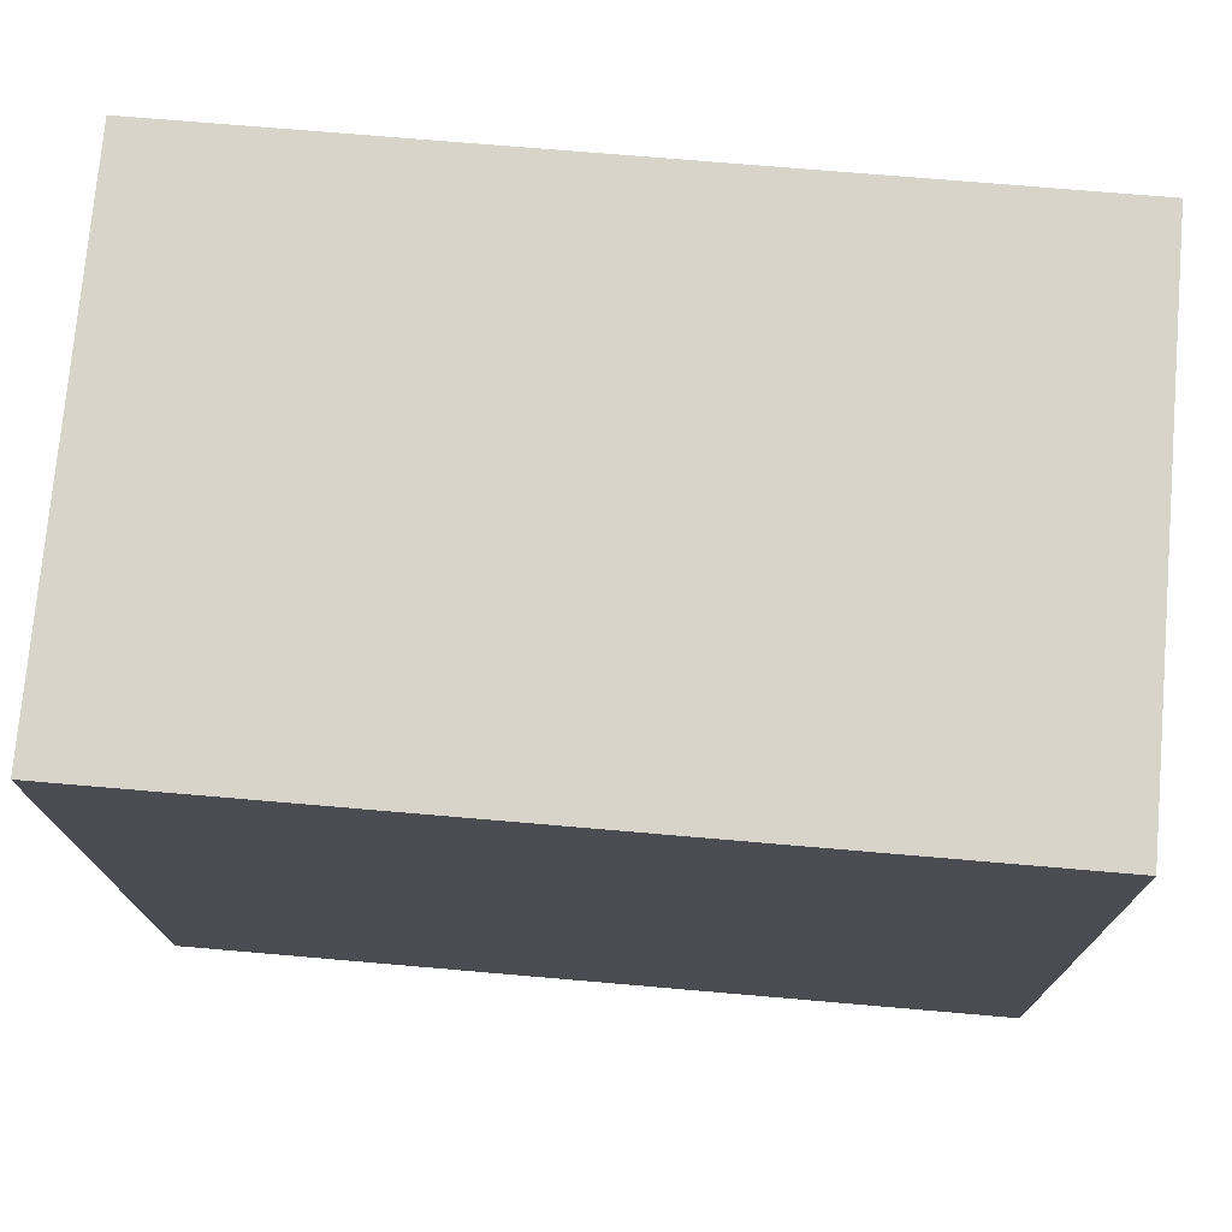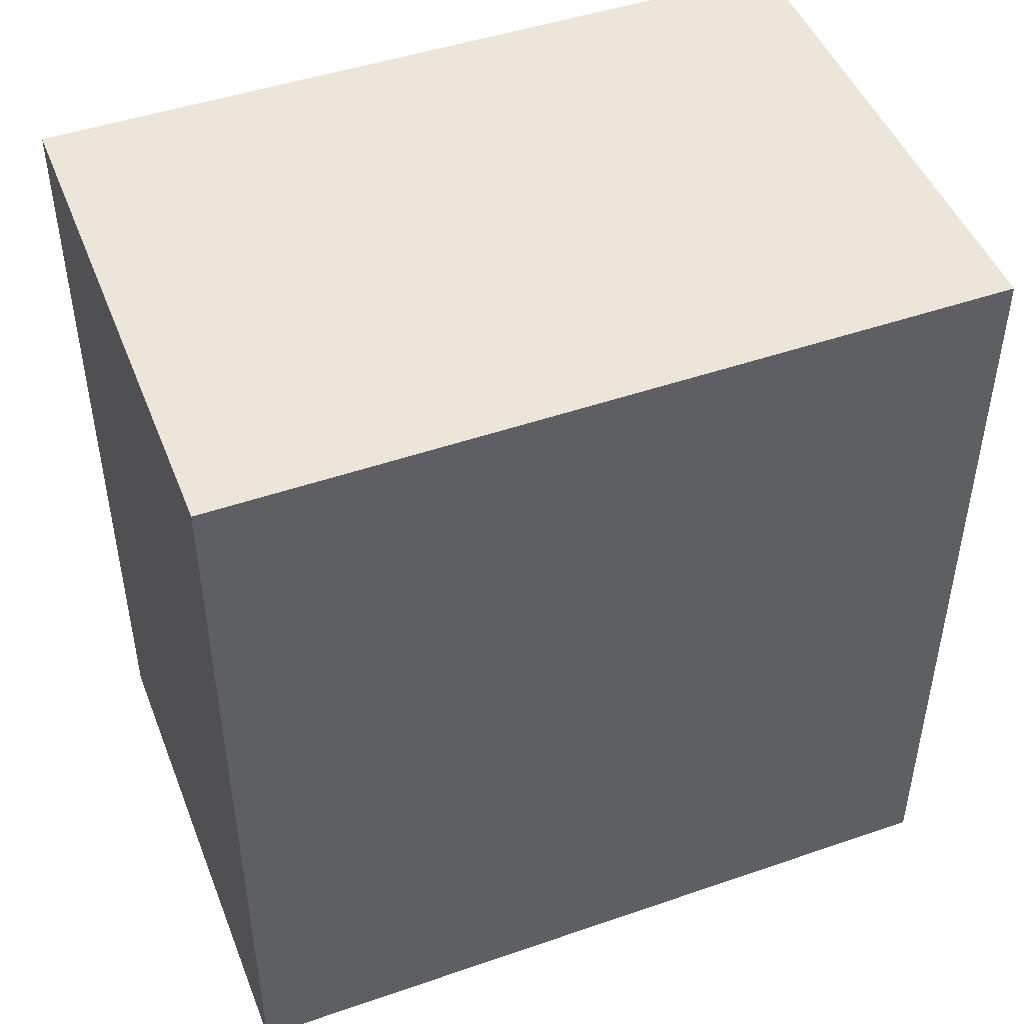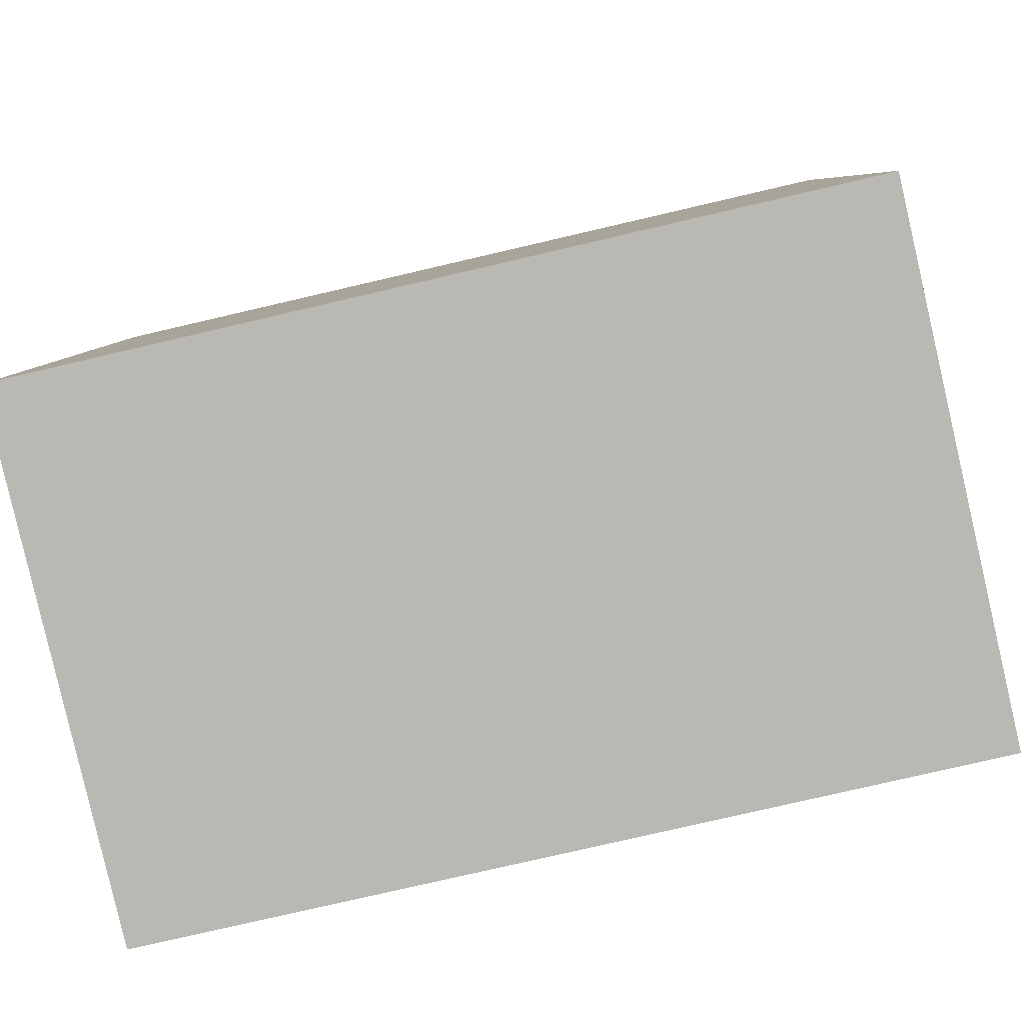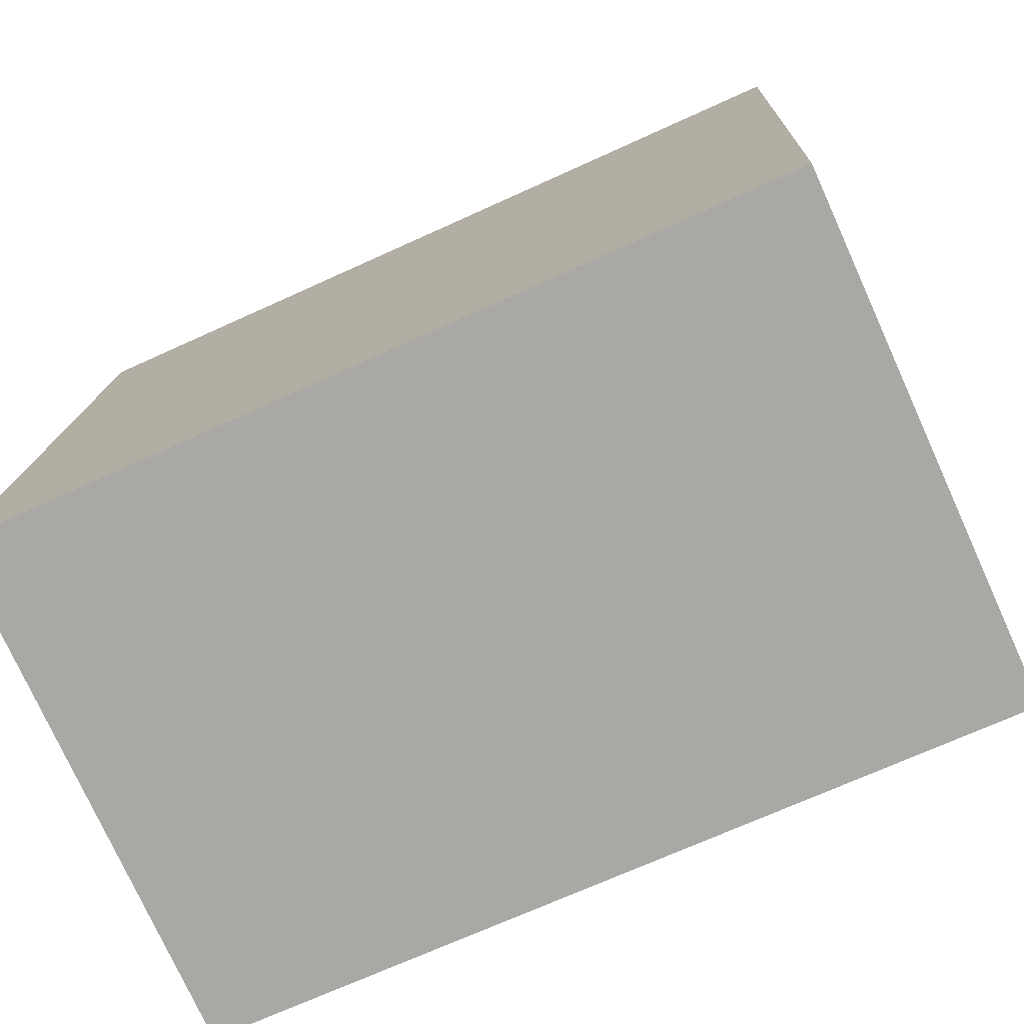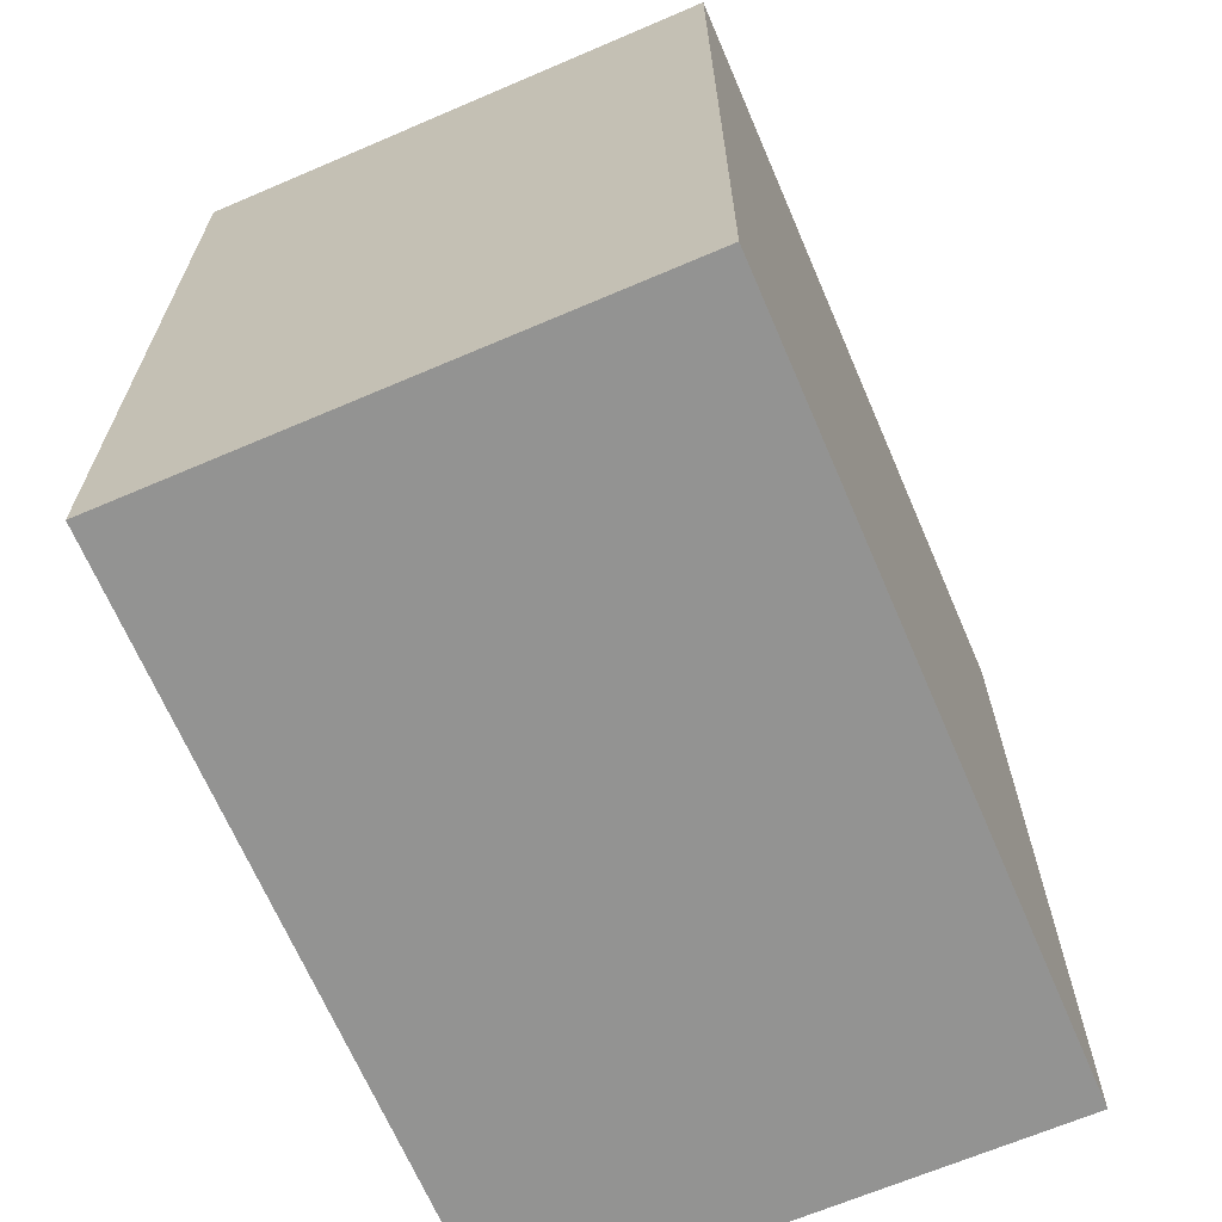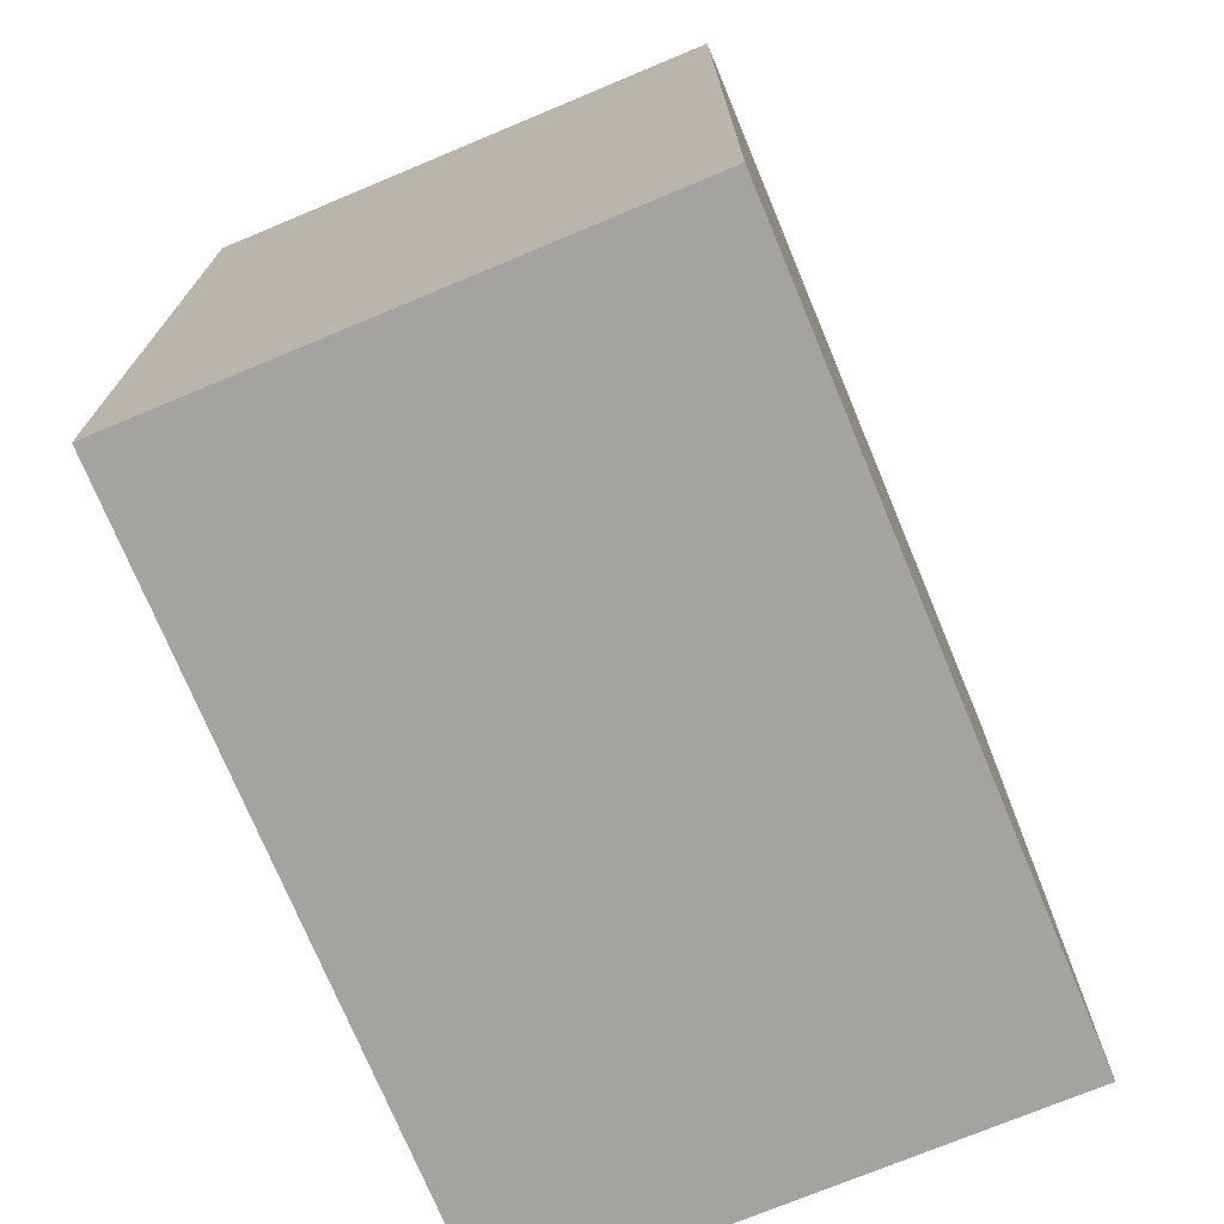
<metadata>
{"format":"obj","ext":"obj","renderer":"f3d","projection":"perspective","resolution":1024,"background":"white","views":[{"elev":69.7,"azim":-85.0,"up":"+Z"},{"elev":47.3,"azim":-116.2,"up":"+Y"},{"elev":-77.6,"azim":103.1,"up":"+Z"},{"elev":-70.4,"azim":114.5,"up":"+Z"},{"elev":-66.6,"azim":18.0,"up":"+Y"},{"elev":-73.0,"azim":17.4,"up":"+Y"}]}
</metadata>
<code>
v  0.334 4.223 -3.915
v  2.663 4.223 0.246
v  3.024 4.223 -3.667
v  0 4.223 2.586e-16
v  2.663 -1.506e-17 0.246
v  3.024 2.245e-16 -3.667
v  0.334 2.397e-16 -3.915
v  0 0 0
g defaultobject
f 1 2 3
f 2 1 4
f 5 3 2
f 3 5 6
f 6 1 3
f 1 6 7
f 7 4 1
f 4 7 8
f 8 2 4
f 2 8 5
f 8 6 5
f 6 8 7

</code>
